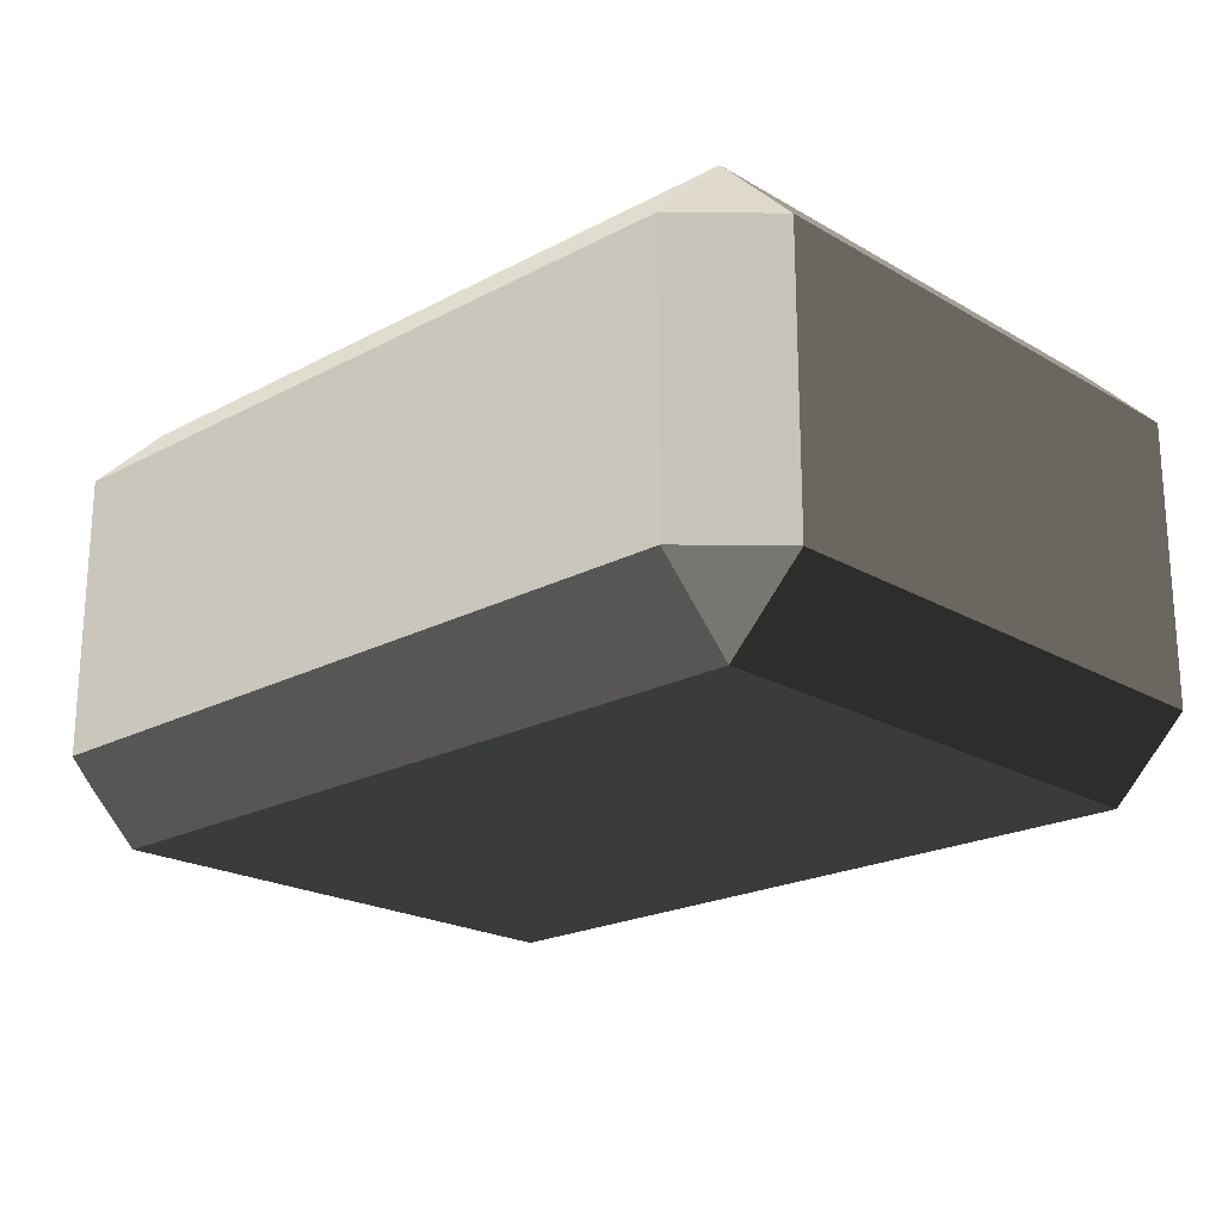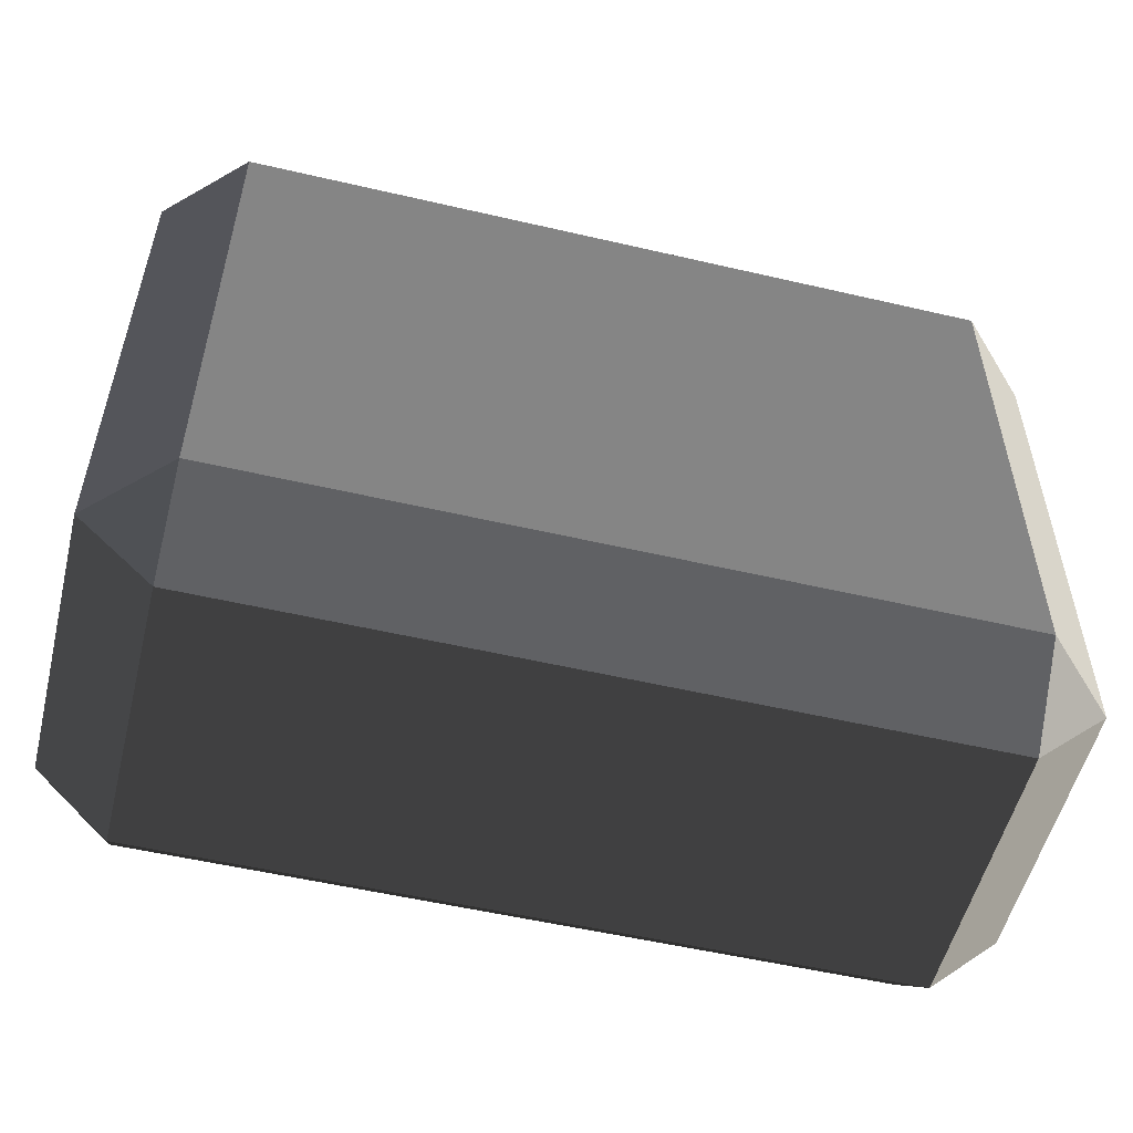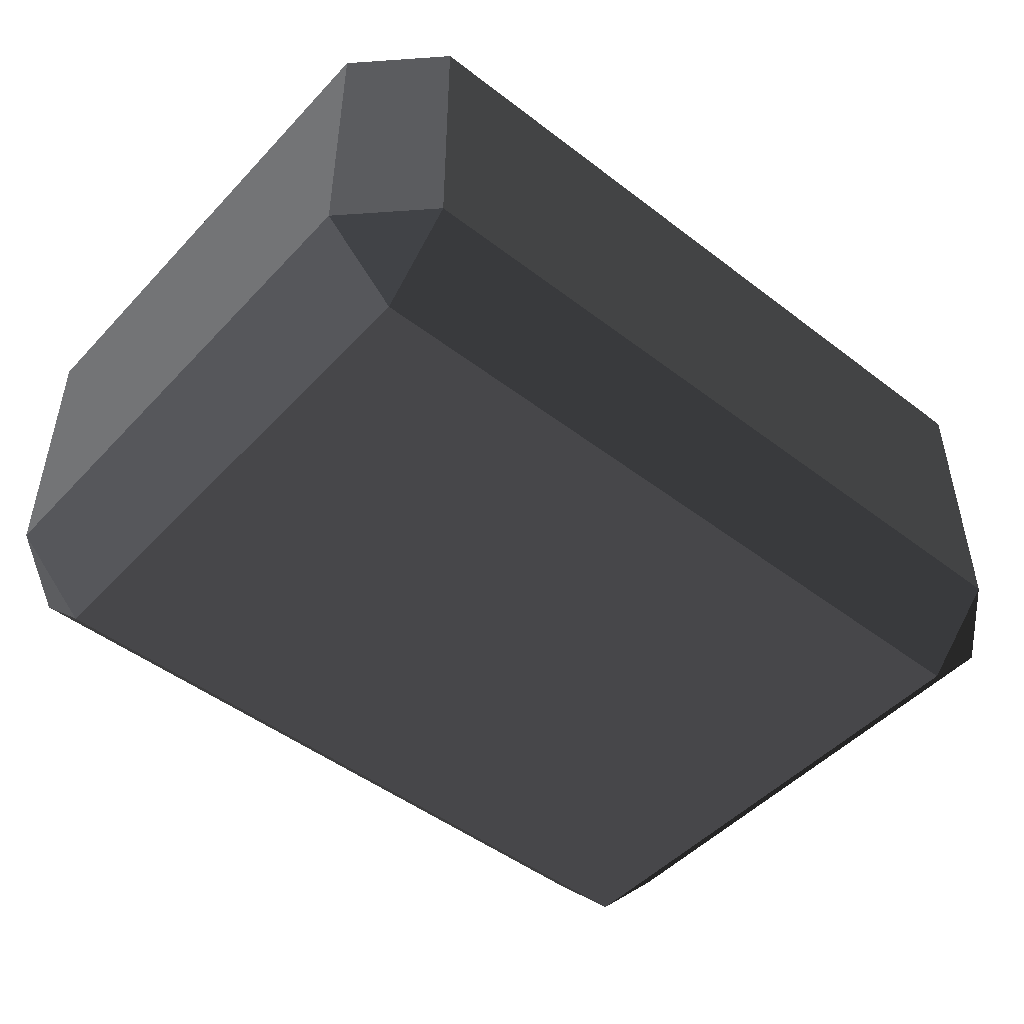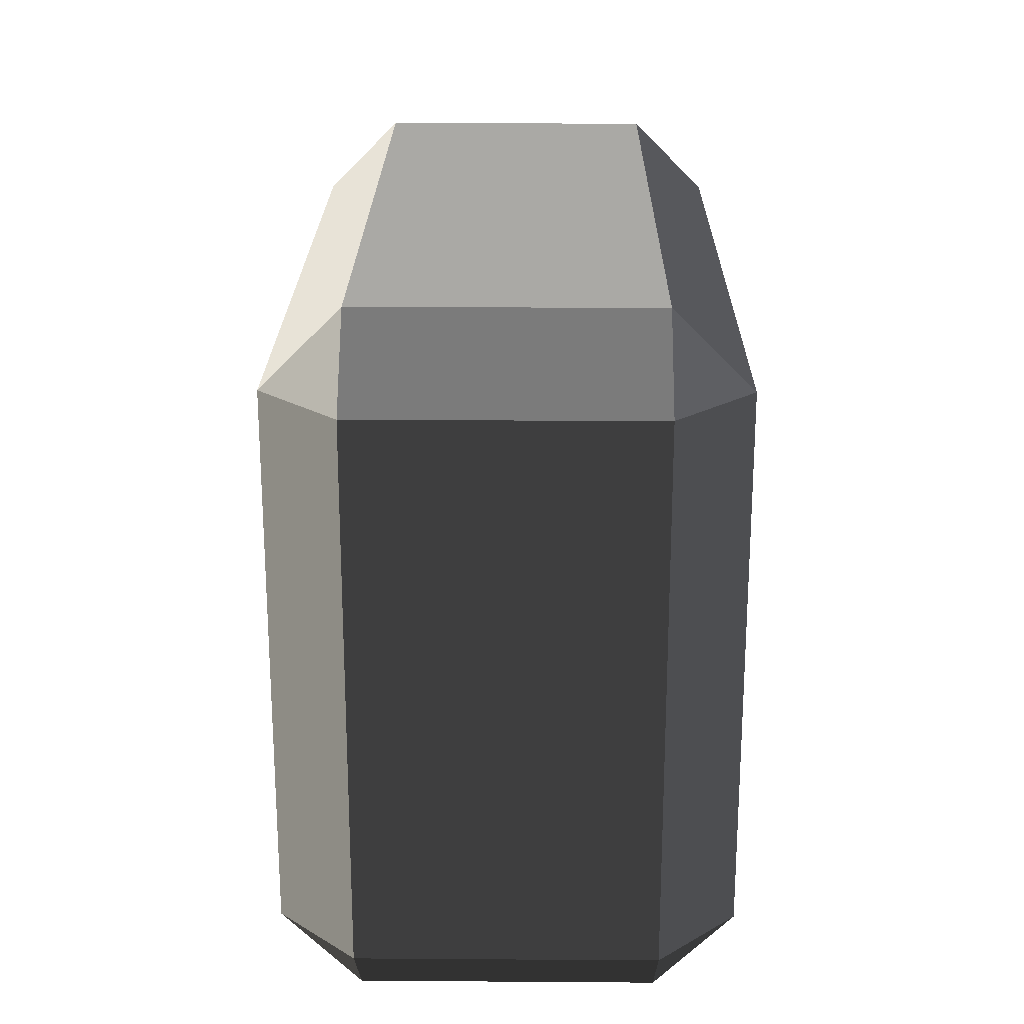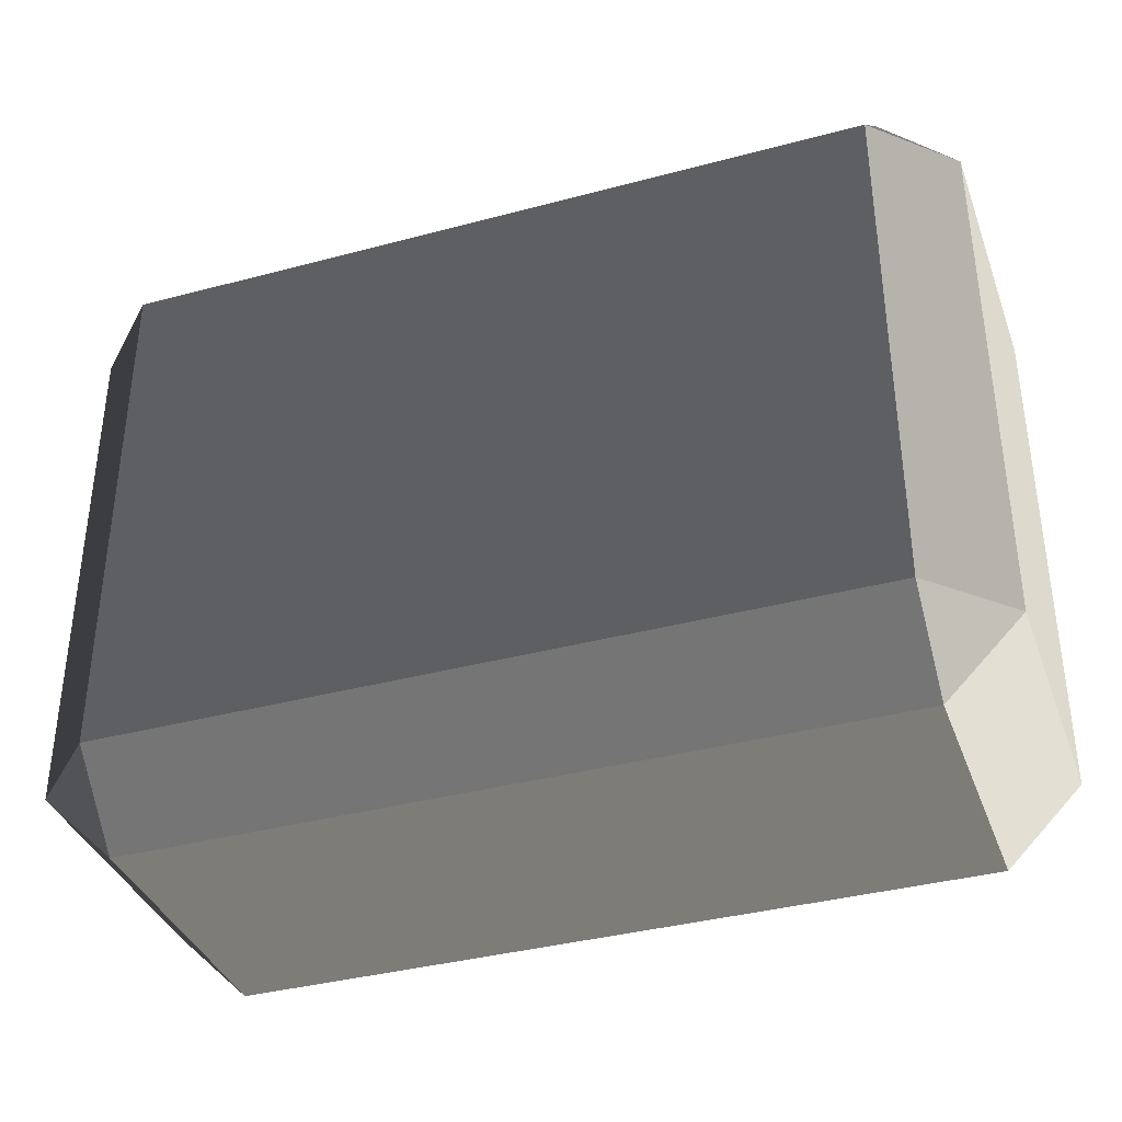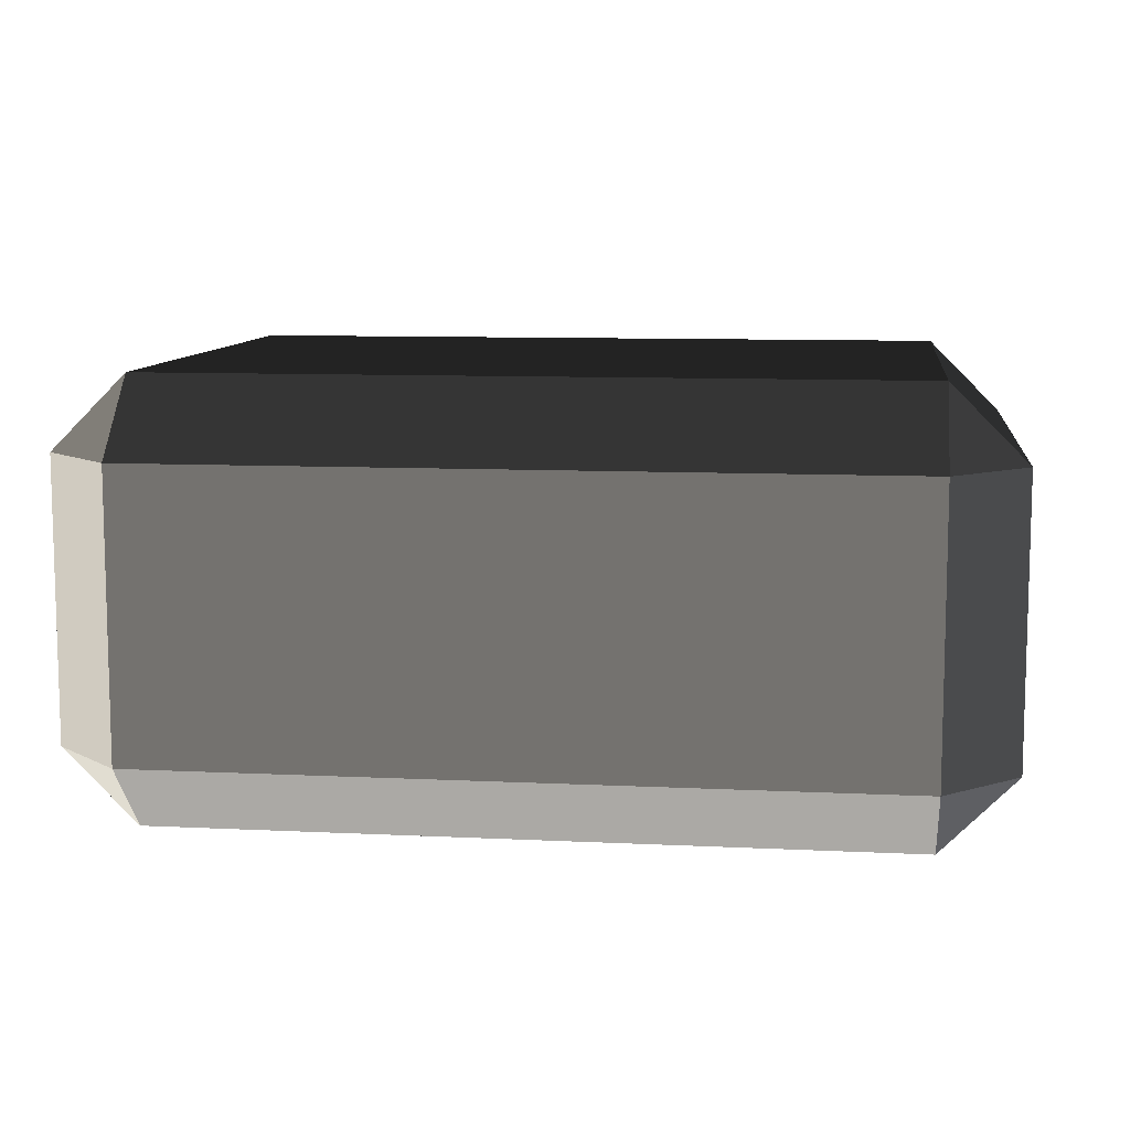
<metadata>
{"format":"obj","ext":"obj","renderer":"f3d","projection":"perspective","resolution":1024,"background":"white","views":[{"elev":-21.0,"azim":-136.3,"up":"+Y"},{"elev":-54.0,"azim":166.1,"up":"+Z"},{"elev":-48.3,"azim":139.4,"up":"+Y"},{"elev":22.0,"azim":90.7,"up":"+Z"},{"elev":-37.2,"azim":-161.0,"up":"+Z"},{"elev":9.5,"azim":7.3,"up":"+Y"}]}
</metadata>
<code>
v -0.4539 -0.262 0.3199
v -0.4539 -0.262 -0.3199
v -0.5452 -0.1707 -0.3199
v -0.5452 -0.1707 0.3199
v -0.4539 -0.1707 0.4112
v 0.4539 -0.1707 0.4112
v 0.4539 -0.262 0.3199
v -0.4539 -0.262 0.3199
v -0.5452 -0.1707 0.3199
v -0.5452 0.1707 0.3199
v -0.4539 0.1707 0.4112
v -0.4539 -0.1707 0.4112
v 0.5452 -0.1707 0.3199
v 0.5452 -0.1707 -0.3199
v 0.4539 -0.262 -0.3199
v 0.4539 -0.262 0.3199
v 0.4539 -0.1707 0.4112
v 0.4539 0.1707 0.4112
v 0.5452 0.1707 0.3199
v 0.5452 -0.1707 0.3199
v -0.5452 0.1707 0.3199
v -0.5452 0.1707 -0.3199
v -0.4539 0.262 -0.3199
v -0.4539 0.262 0.3199
v -0.4539 0.262 0.3199
v 0.4539 0.262 0.3199
v 0.4539 0.1707 0.4112
v -0.4539 0.1707 0.4112
v 0.4539 0.262 0.3199
v 0.4539 0.262 -0.3199
v 0.5452 0.1707 -0.3199
v 0.5452 0.1707 0.3199
v -0.5452 0.1707 -0.3199
v -0.5452 -0.1707 -0.3199
v -0.4539 -0.1707 -0.4112
v -0.4539 0.1707 -0.4112
v -0.4539 0.1707 -0.4112
v 0.4539 0.1707 -0.4112
v 0.4539 0.262 -0.3199
v -0.4539 0.262 -0.3199
v 0.4539 0.1707 -0.4112
v 0.4539 -0.1707 -0.4112
v 0.5452 -0.1707 -0.3199
v 0.5452 0.1707 -0.3199
v -0.4539 -0.262 -0.3199
v 0.4539 -0.262 -0.3199
v 0.4539 -0.1707 -0.4112
v -0.4539 -0.1707 -0.4112
v -0.4539 -0.1707 0.4112
v -0.4539 0.1707 0.4112
v 0.4539 0.1707 0.4112
v 0.4539 -0.1707 0.4112
v -0.4539 0.262 0.3199
v -0.4539 0.262 -0.3199
v 0.4539 0.262 -0.3199
v 0.4539 0.262 0.3199
v -0.4539 0.1707 -0.4112
v -0.4539 -0.1707 -0.4112
v 0.4539 -0.1707 -0.4112
v 0.4539 0.1707 -0.4112
v -0.4539 -0.262 -0.3199
v -0.4539 -0.262 0.3199
v 0.4539 -0.262 0.3199
v 0.4539 -0.262 -0.3199
v 0.5452 -0.1707 0.3199
v 0.5452 0.1707 0.3199
v 0.5452 0.1707 -0.3199
v 0.5452 -0.1707 -0.3199
v -0.5452 -0.1707 -0.3199
v -0.5452 0.1707 -0.3199
v -0.5452 0.1707 0.3199
v -0.5452 -0.1707 0.3199
v -0.4539 -0.262 0.3199
v -0.5452 -0.1707 0.3199
v -0.4539 -0.1707 0.4112
v 0.5452 -0.1707 0.3199
v 0.4539 -0.262 0.3199
v 0.4539 -0.1707 0.4112
v -0.5452 0.1707 0.3199
v -0.4539 0.262 0.3199
v -0.4539 0.1707 0.4112
v 0.4539 0.262 0.3199
v 0.5452 0.1707 0.3199
v 0.4539 0.1707 0.4112
v -0.5452 0.1707 -0.3199
v -0.4539 0.1707 -0.4112
v -0.4539 0.262 -0.3199
v 0.4539 0.1707 -0.4112
v 0.5452 0.1707 -0.3199
v 0.4539 0.262 -0.3199
v -0.5452 -0.1707 -0.3199
v -0.4539 -0.262 -0.3199
v -0.4539 -0.1707 -0.4112
v 0.4539 -0.262 -0.3199
v 0.5452 -0.1707 -0.3199
v 0.4539 -0.1707 -0.4112
g Desert_Rock_05_(23)_631_160
f 1 3 2
f 1 4 3
f 5 7 6
f 5 8 7
f 9 11 10
f 9 12 11
f 13 15 14
f 13 16 15
f 17 19 18
f 17 20 19
f 21 23 22
f 21 24 23
f 25 27 26
f 25 28 27
f 29 31 30
f 29 32 31
f 33 35 34
f 33 36 35
f 37 39 38
f 37 40 39
f 41 43 42
f 41 44 43
f 45 47 46
f 45 48 47
f 49 51 50
f 49 52 51
f 53 55 54
f 53 56 55
f 57 59 58
f 57 60 59
f 61 63 62
f 61 64 63
f 65 67 66
f 65 68 67
f 69 71 70
f 69 72 71
f 73 75 74
f 76 78 77
f 79 81 80
f 82 84 83
f 85 87 86
f 88 90 89
f 91 93 92
f 94 96 95

</code>
